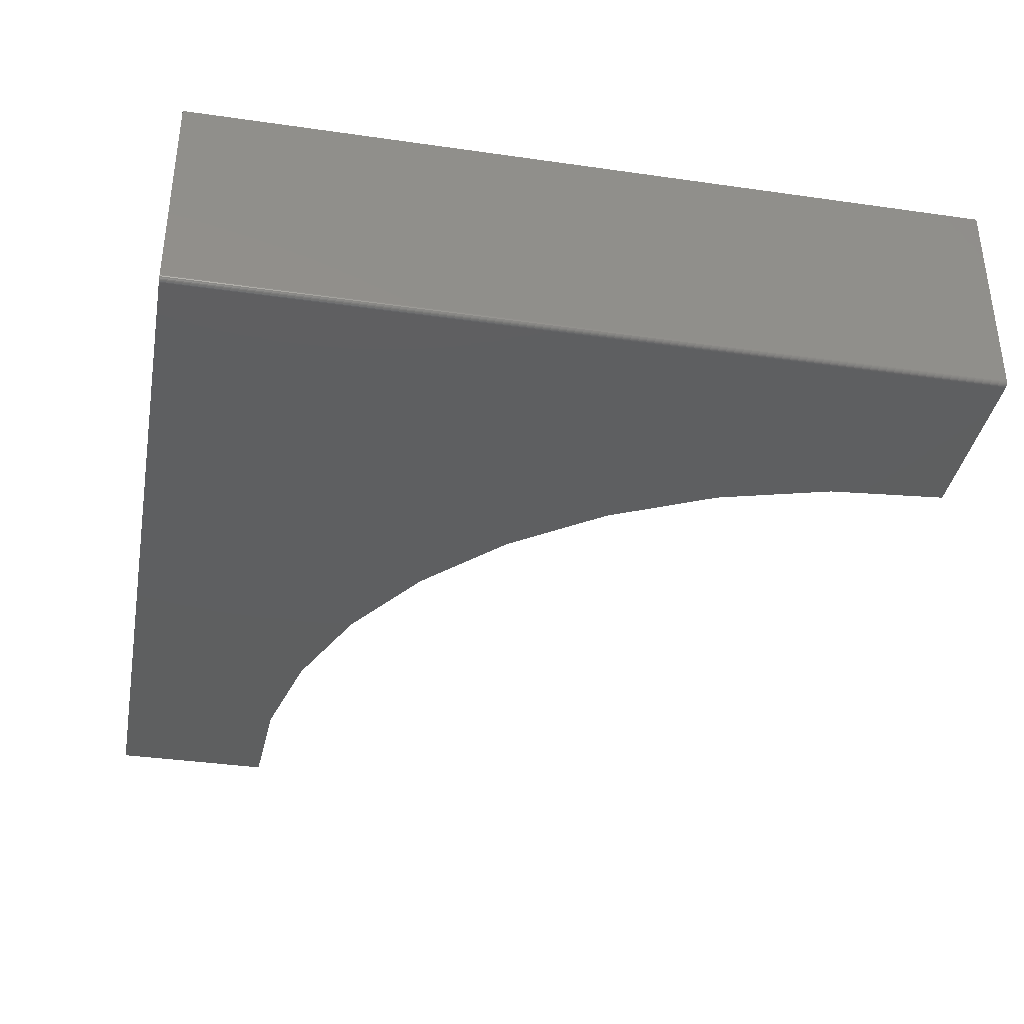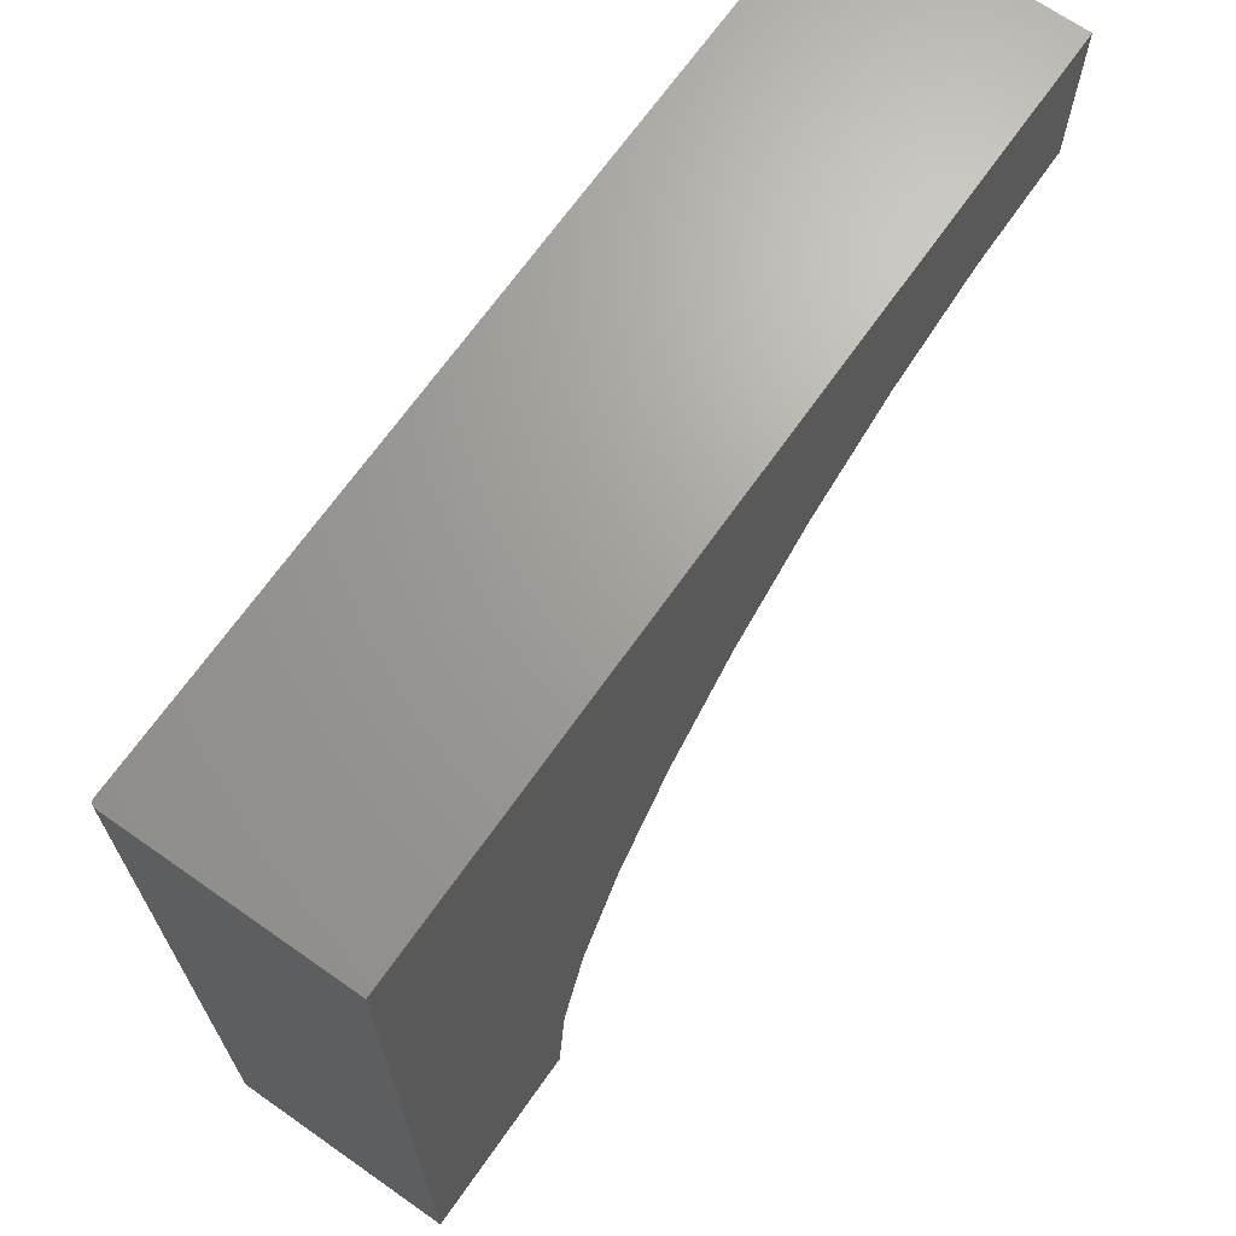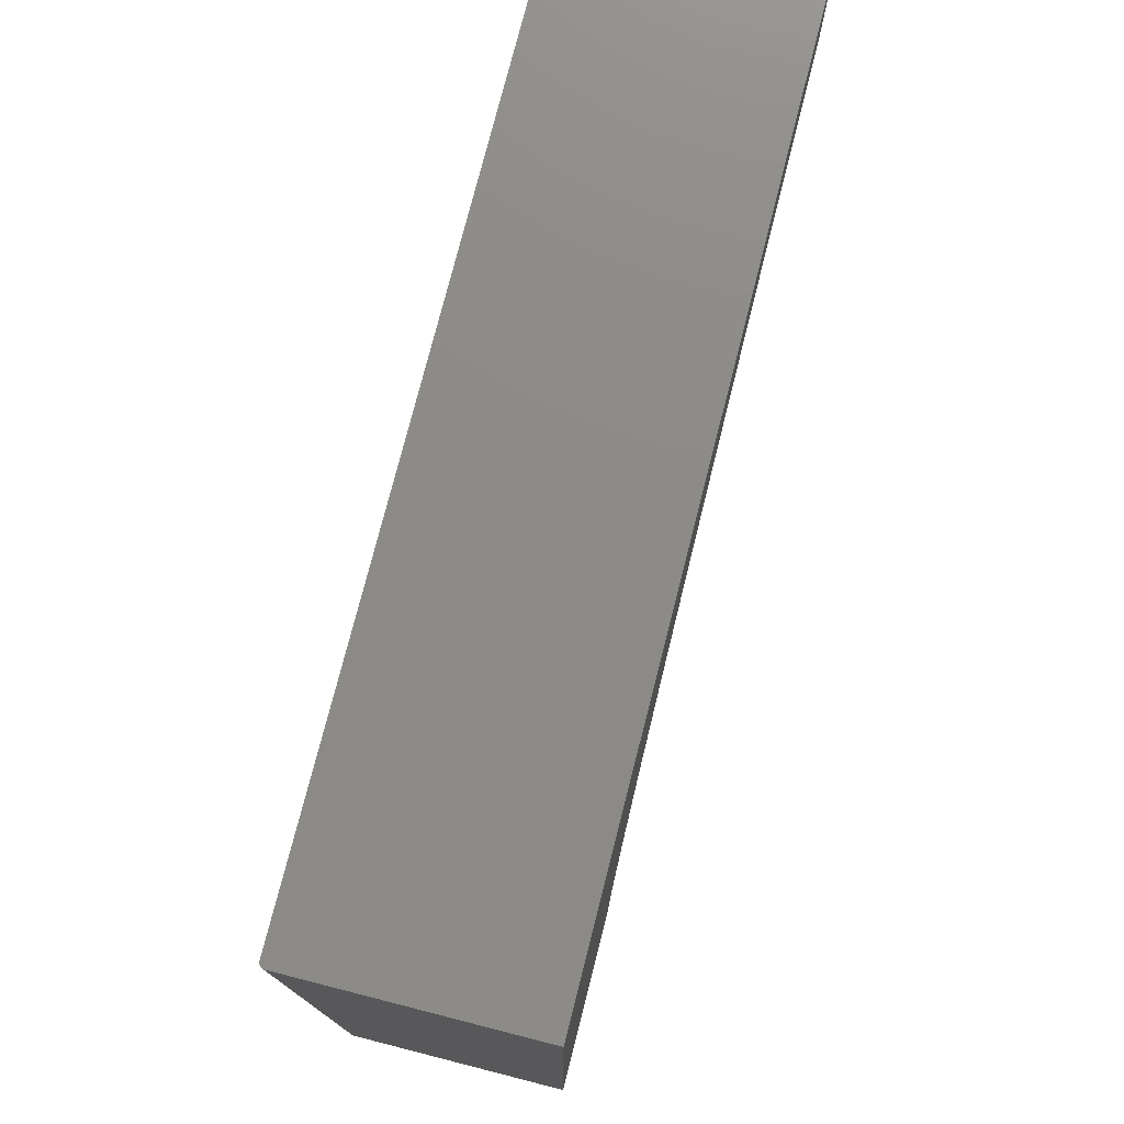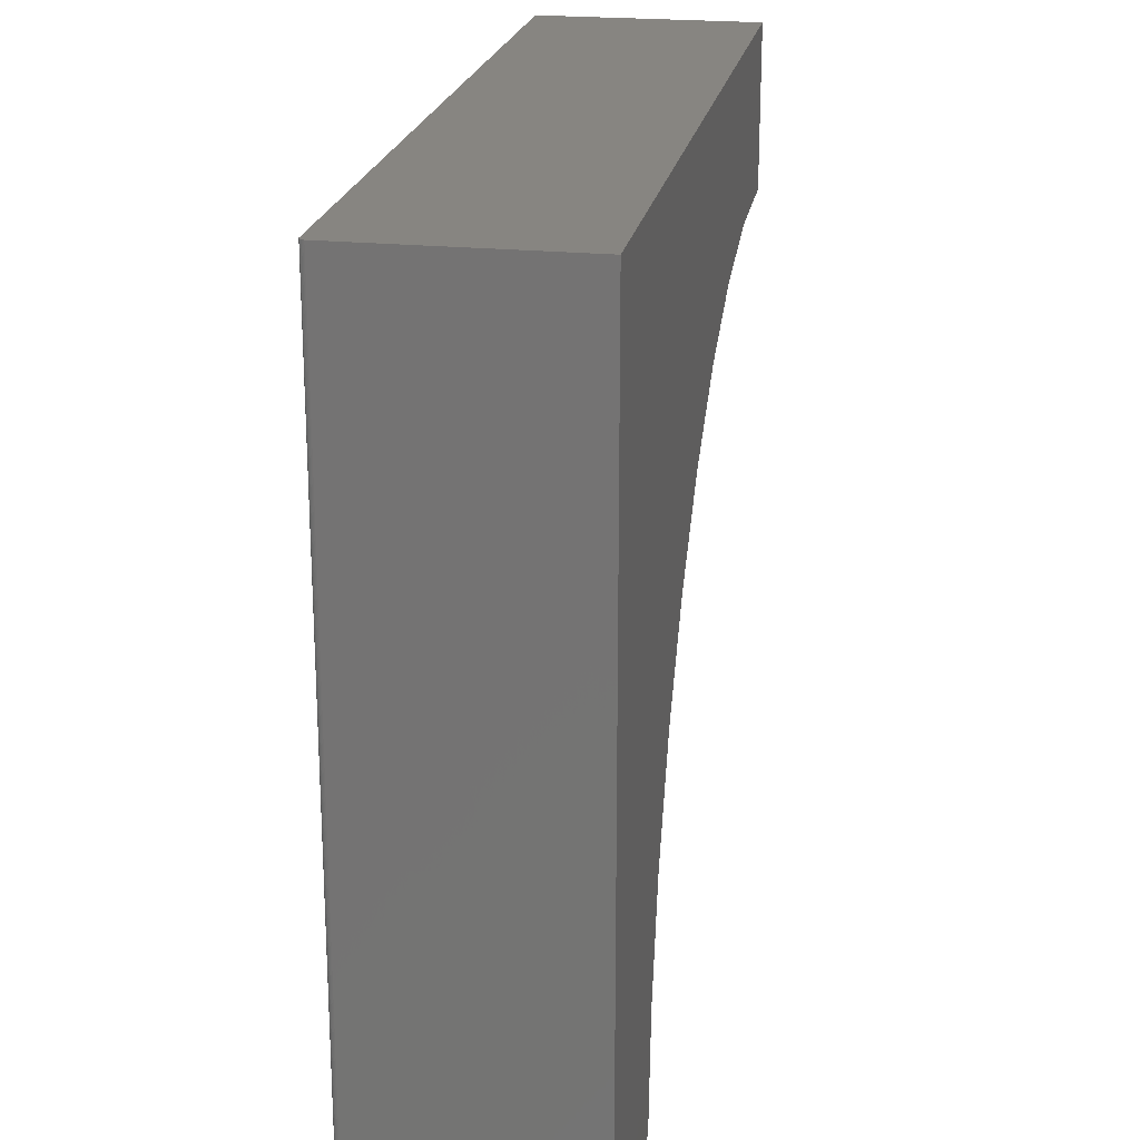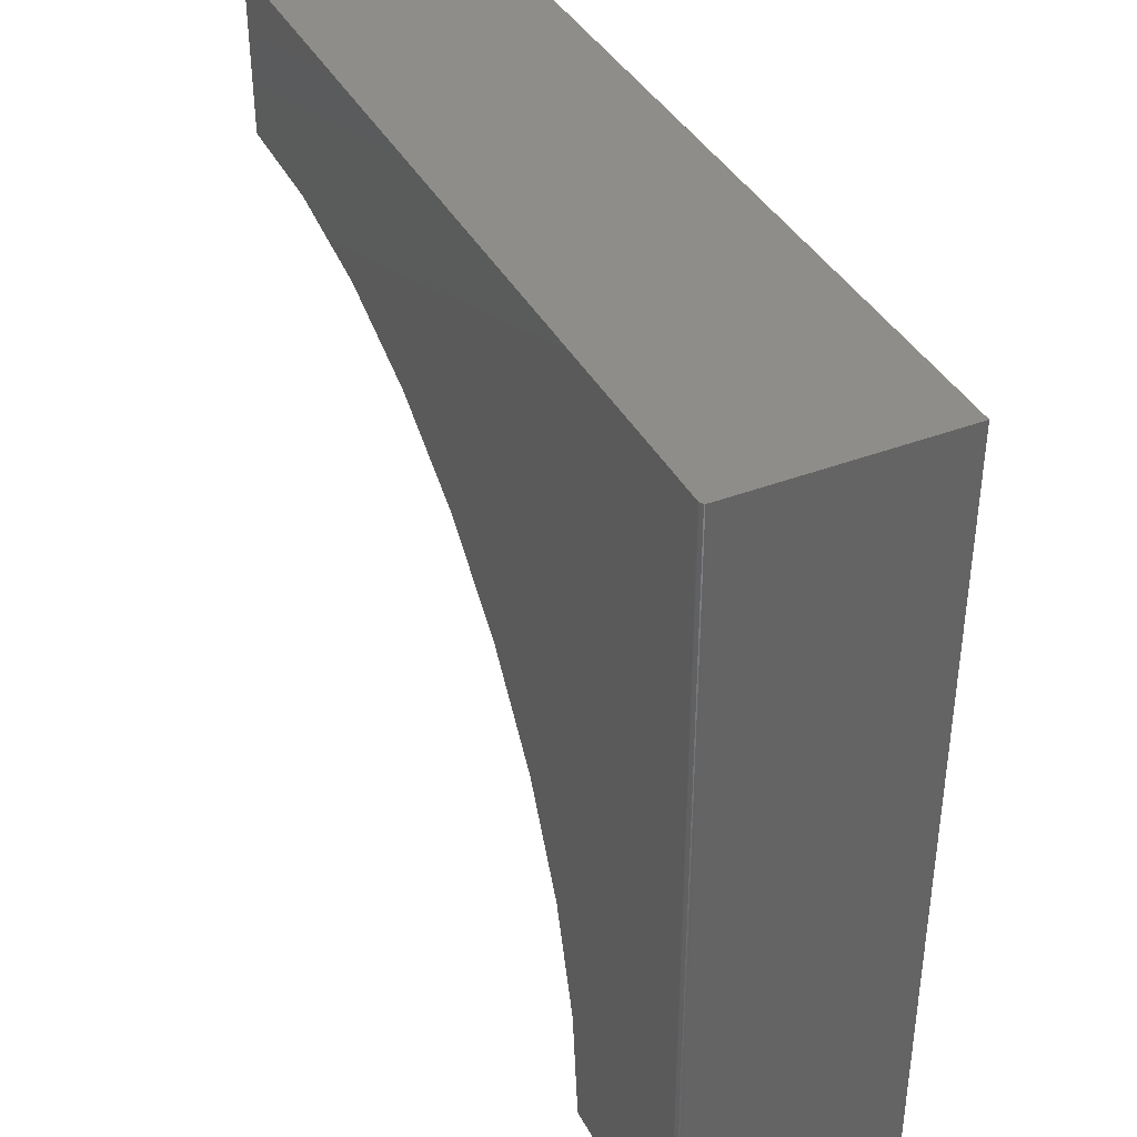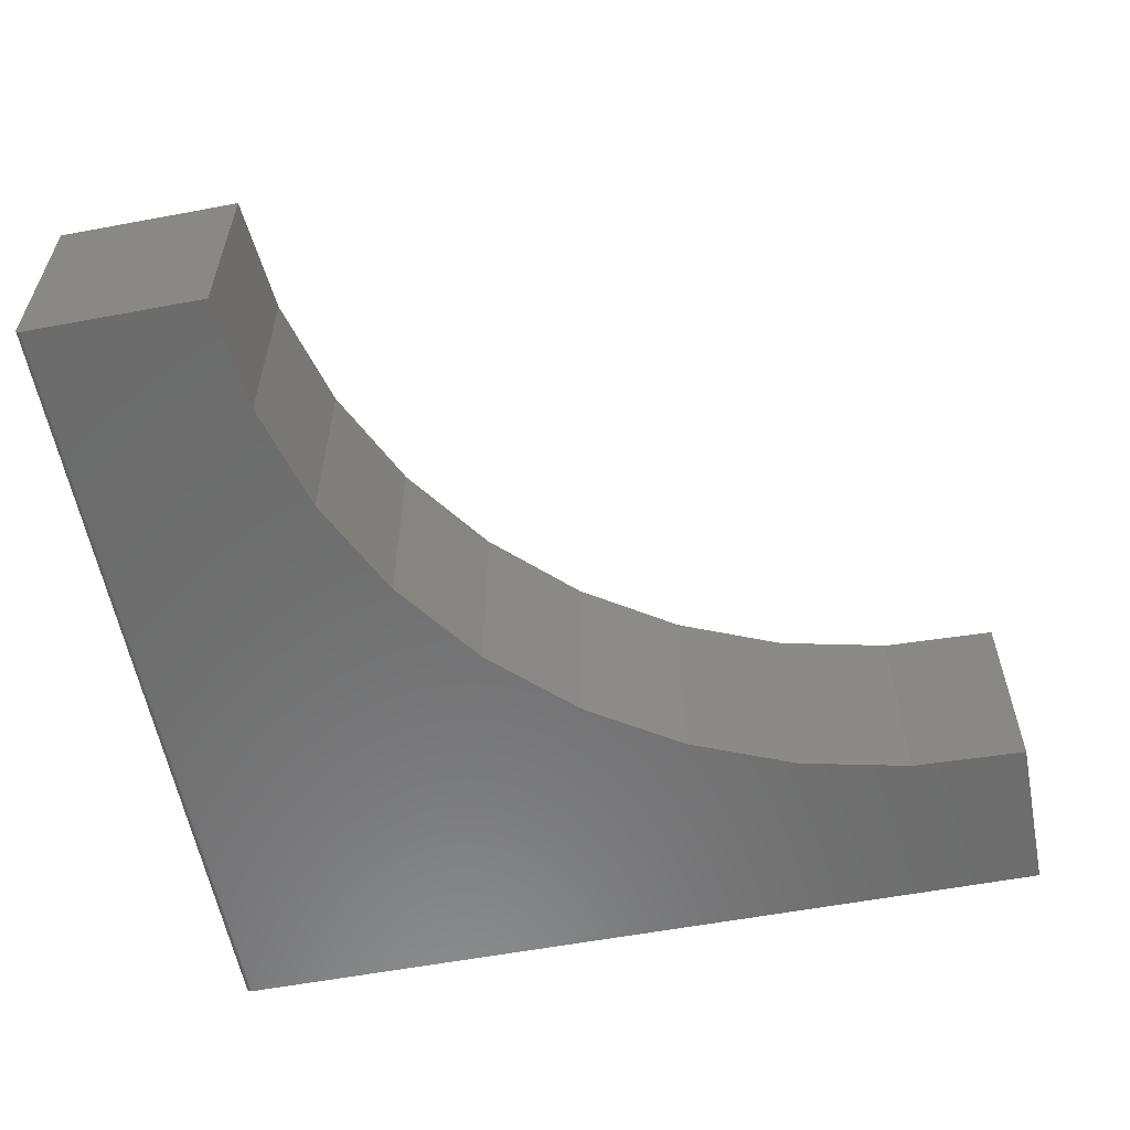
<metadata>
{"format":"stl","ext":"stl","renderer":"f3d","projection":"perspective","resolution":1024,"background":"white","views":[{"elev":-37.0,"azim":-100.5,"up":"+Z"},{"elev":68.3,"azim":-54.9,"up":"+Y"},{"elev":76.5,"azim":-75.7,"up":"+Y"},{"elev":21.9,"azim":-79.9,"up":"+Y"},{"elev":38.8,"azim":-115.7,"up":"+Y"},{"elev":-58.5,"azim":10.9,"up":"+Z"}]}
</metadata>
<code>
# stl→obj: 42 verts, 80 faces
v -0.5938 -0.75 0
v -0.1861 -0.247 0
v -0.2631 -0.4053 0
v -0.3106 -0.5748 0
v -0.3269 -0.75 0
v 0.7031 0.4723 0
v 0.7031 0.2251 0
v 0.5272 0.2184 0
v 0.3554 0.1803 0
v 0.1932 0.1121 0
v -0.5938 0.4723 0
v 0.04576 0.01593 0
v -0.08206 -0.1051 0
v -0.6016 0.4723 0.3359
v -0.6016 0.4723 0.007812
v -0.6016 -0.75 0.3359
v -0.6016 -0.75 0.007812
v 0.7031 0.4723 0.3359
v -0.5953 0.4723 0.0001501
v -0.5967 0.4723 0.0005947
v -0.5981 0.4723 0.001317
v -0.5993 0.4723 0.002288
v -0.6002 0.4723 0.003472
v -0.601 0.4723 0.004823
v -0.6014 0.4723 0.006288
v -0.6014 -0.75 0.006288
v -0.6002 -0.75 0.003472
v -0.601 -0.75 0.004823
v -0.3269 -0.75 0.3359
v -0.5993 -0.75 0.002288
v -0.5981 -0.75 0.001317
v -0.5967 -0.75 0.0005947
v -0.5953 -0.75 0.0001501
v -0.3106 -0.5748 0.3359
v -0.2631 -0.4053 0.3359
v -0.1861 -0.247 0.3359
v 0.1932 0.1121 0.3359
v 0.3554 0.1803 0.3359
v 0.5272 0.2184 0.3359
v 0.7031 0.2251 0.3359
v -0.08206 -0.1051 0.3359
v 0.04576 0.01593 0.3359
f 1 2 3
f 1 3 4
f 1 4 5
f 6 7 8
f 6 8 9
f 6 9 10
f 11 6 10
f 11 10 12
f 11 12 13
f 11 13 2
f 11 2 1
f 14 15 16
f 16 15 17
f 11 18 6
f 19 20 21
f 19 21 22
f 19 22 23
f 19 23 24
f 19 24 25
f 19 25 15
f 14 18 11
f 14 11 19
f 14 19 15
f 17 26 27
f 27 26 28
f 29 16 17
f 29 17 27
f 29 27 30
f 29 30 31
f 29 31 32
f 29 32 33
f 29 33 1
f 29 1 5
f 11 1 19
f 19 1 33
f 19 33 20
f 20 33 32
f 20 32 21
f 21 32 31
f 21 31 22
f 22 31 30
f 22 30 23
f 23 30 27
f 23 27 24
f 24 27 28
f 24 28 25
f 25 28 26
f 25 26 15
f 15 26 17
f 16 29 34
f 16 34 35
f 16 35 36
f 18 37 38
f 18 38 39
f 18 39 40
f 14 16 36
f 14 36 41
f 14 41 42
f 14 42 37
f 14 37 18
f 7 6 40
f 40 6 18
f 13 36 2
f 2 36 35
f 2 35 3
f 3 35 34
f 3 34 4
f 4 34 29
f 4 29 5
f 36 13 41
f 41 13 12
f 41 12 42
f 42 12 10
f 42 10 37
f 37 10 9
f 37 9 38
f 38 9 8
f 38 8 39
f 39 8 7
f 39 7 40

</code>
